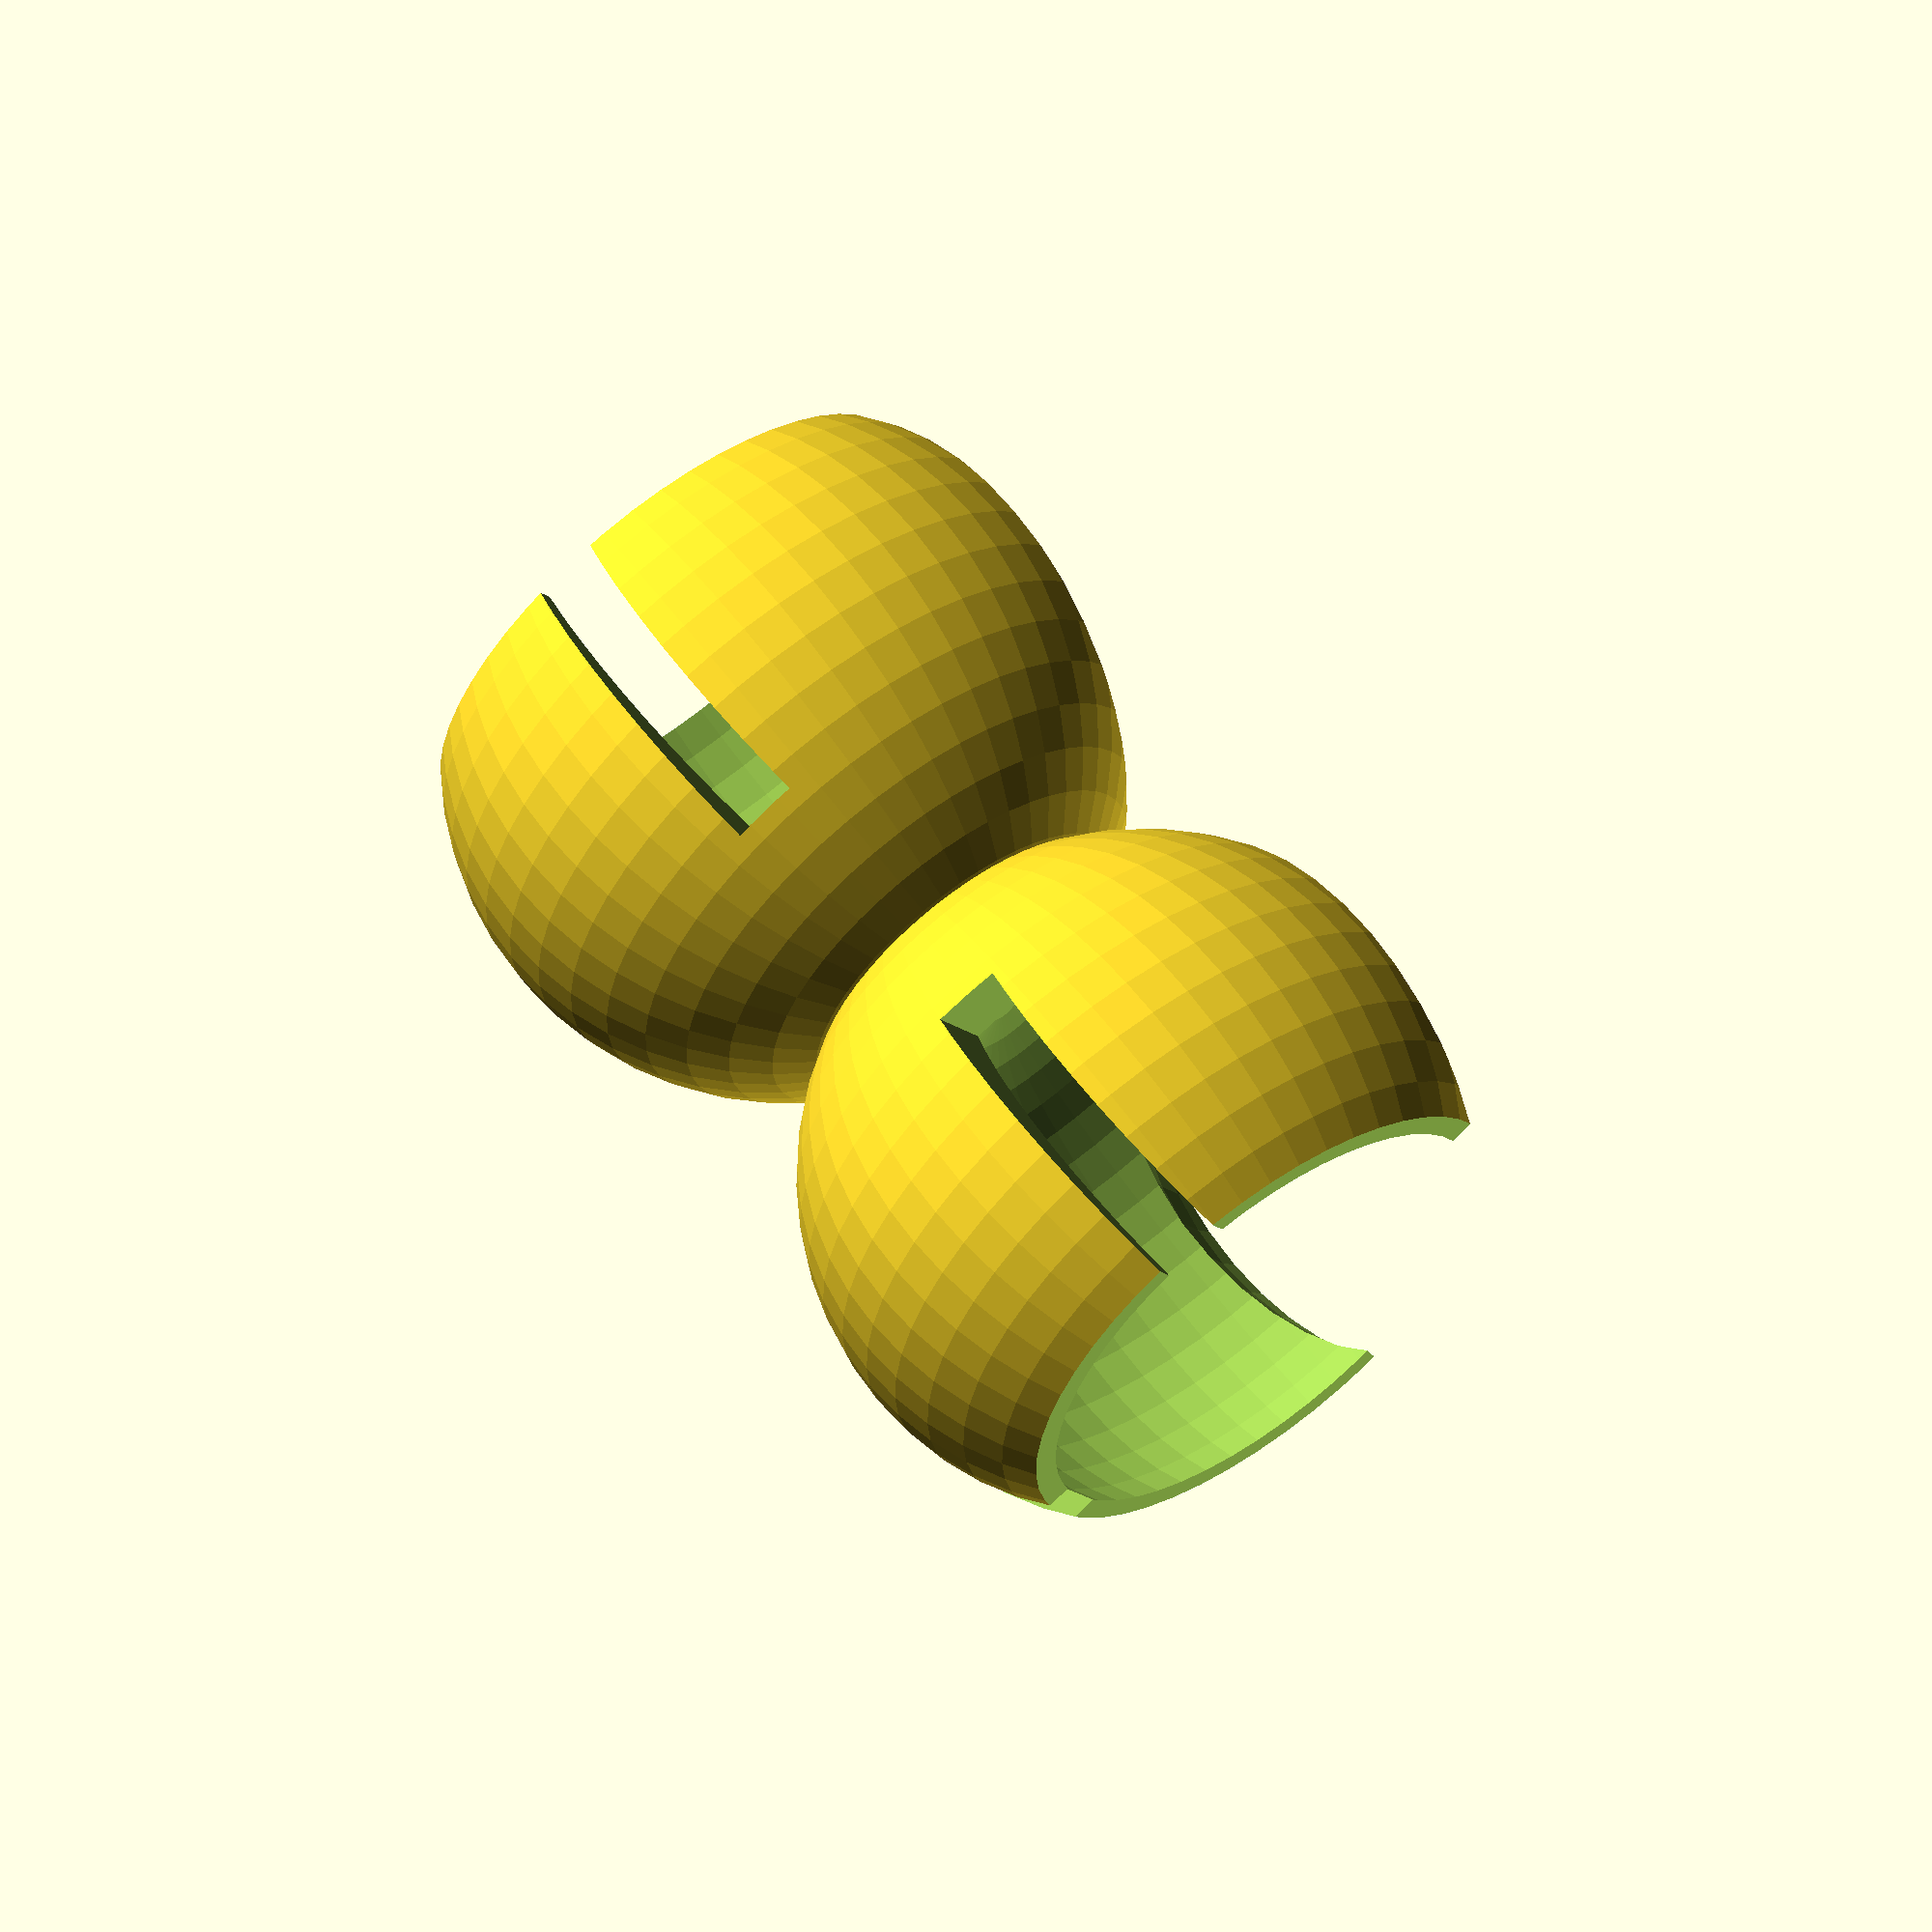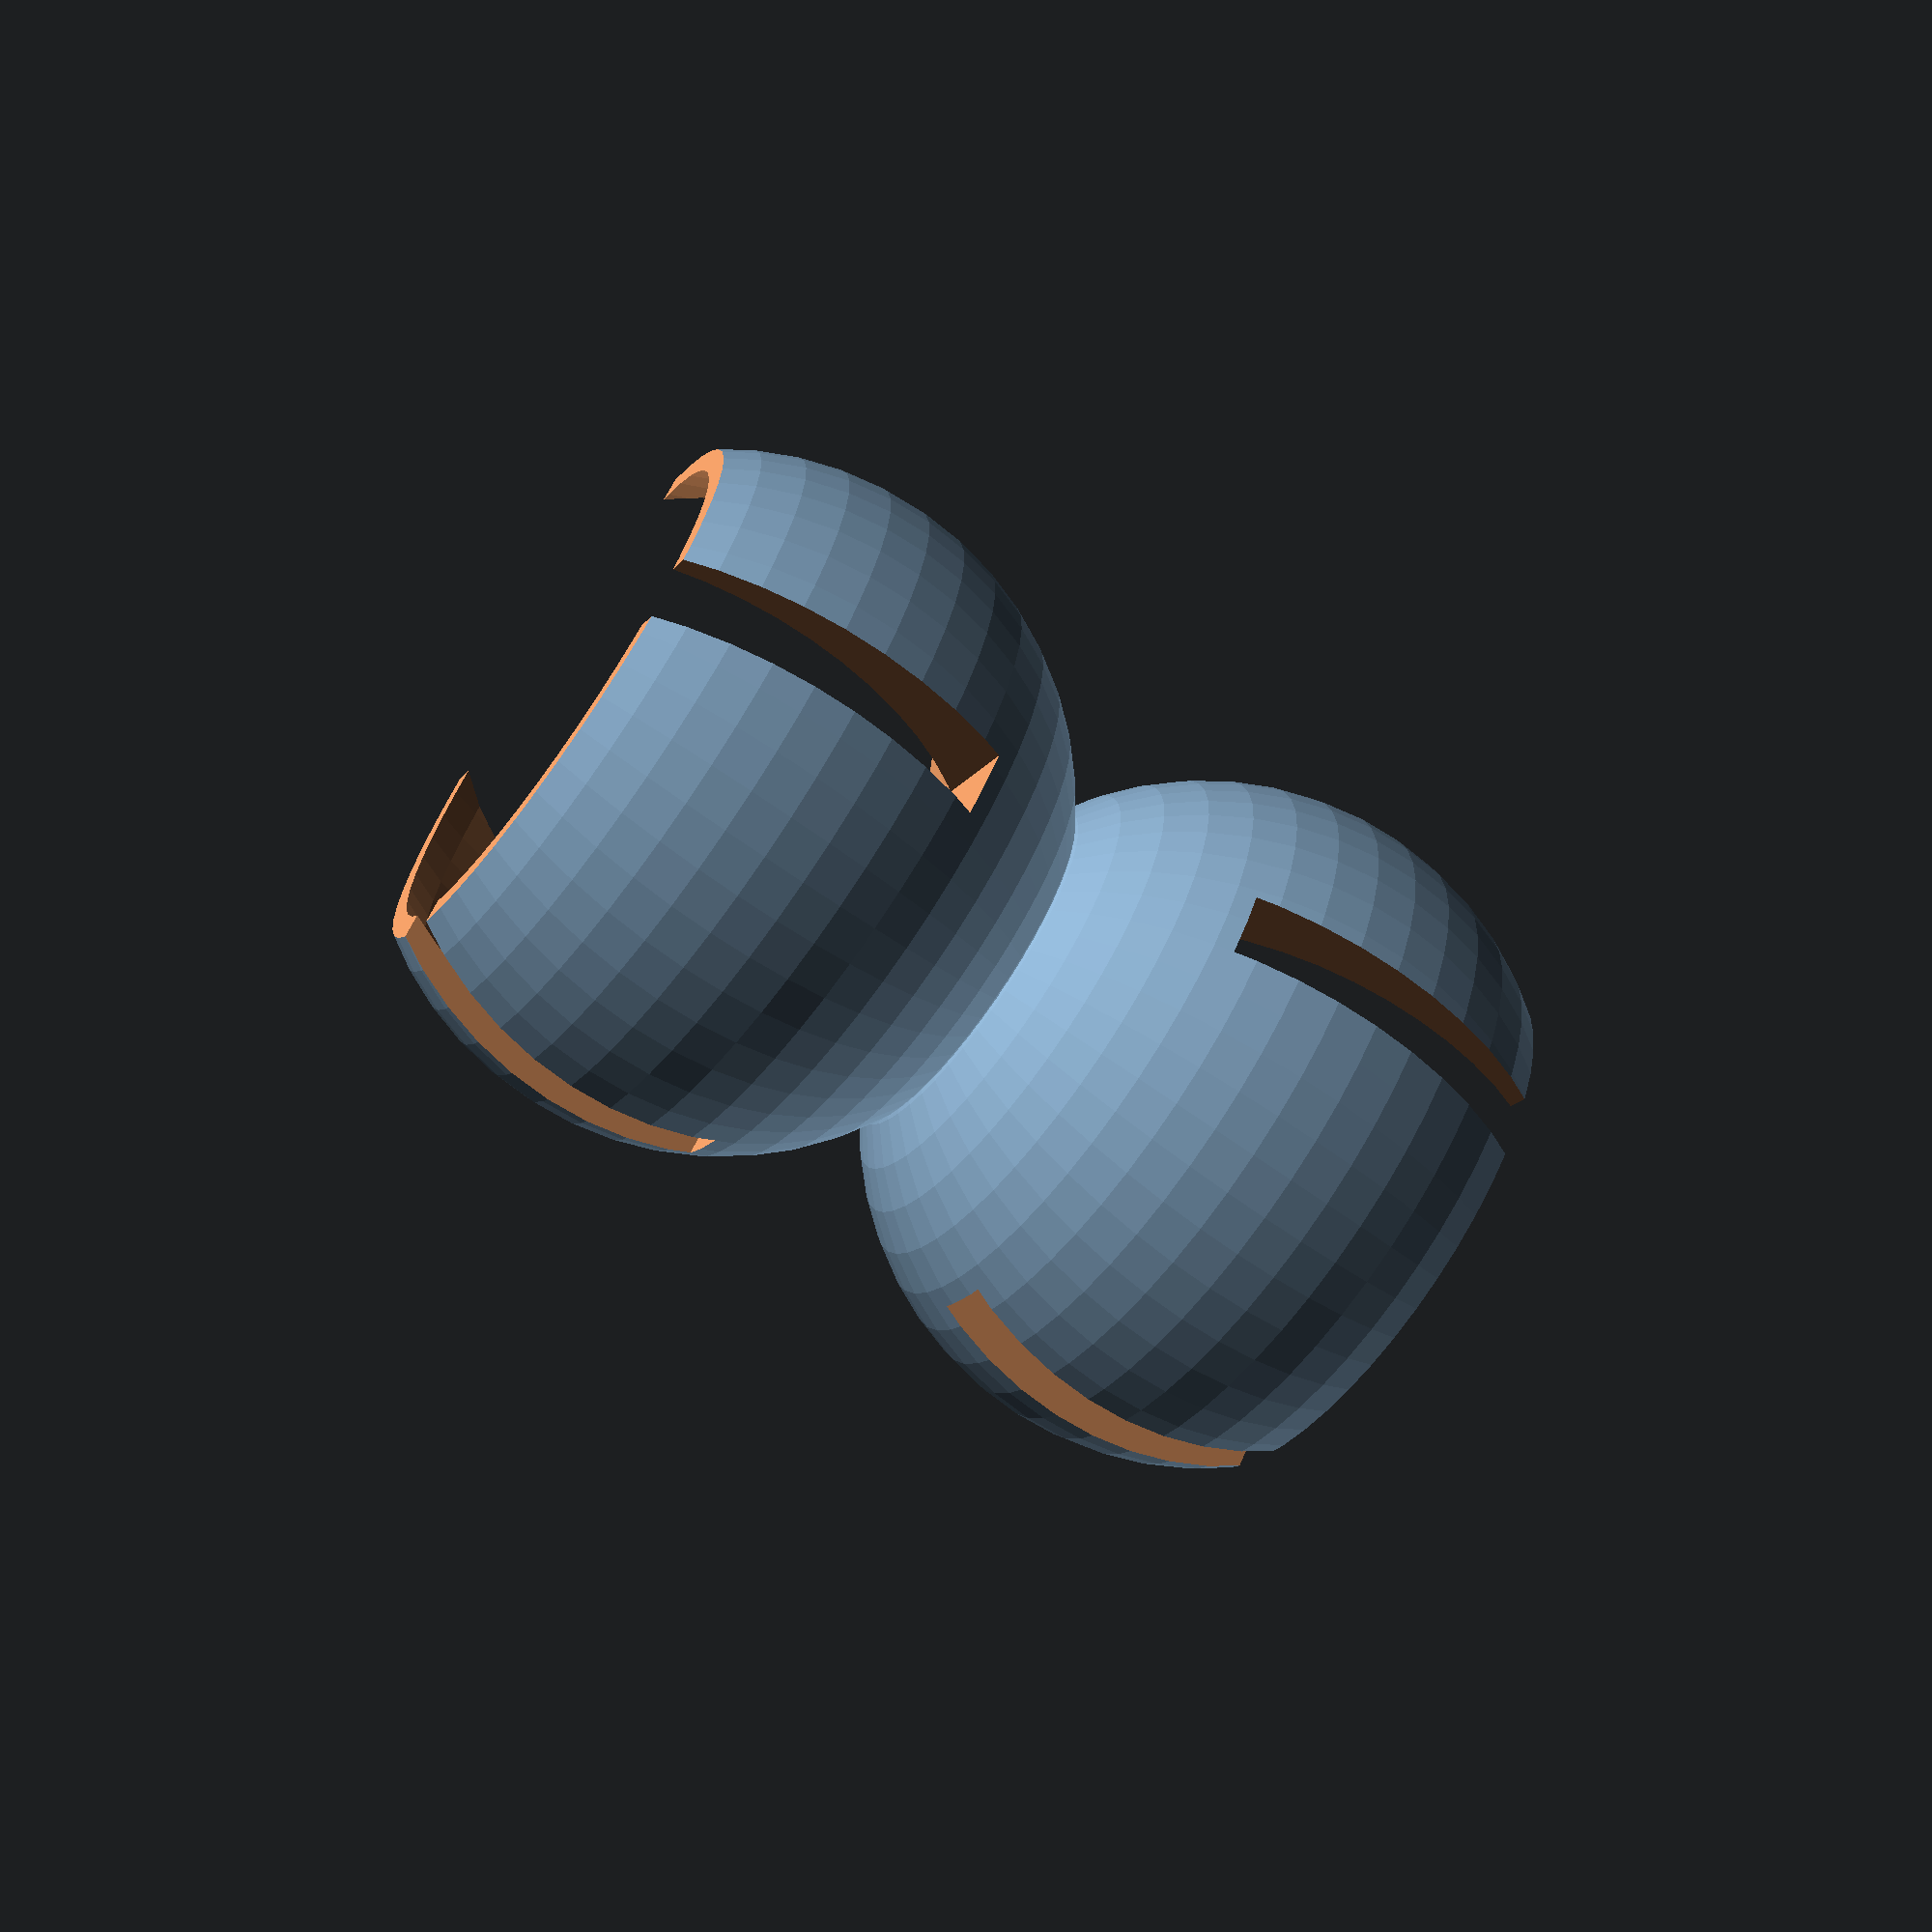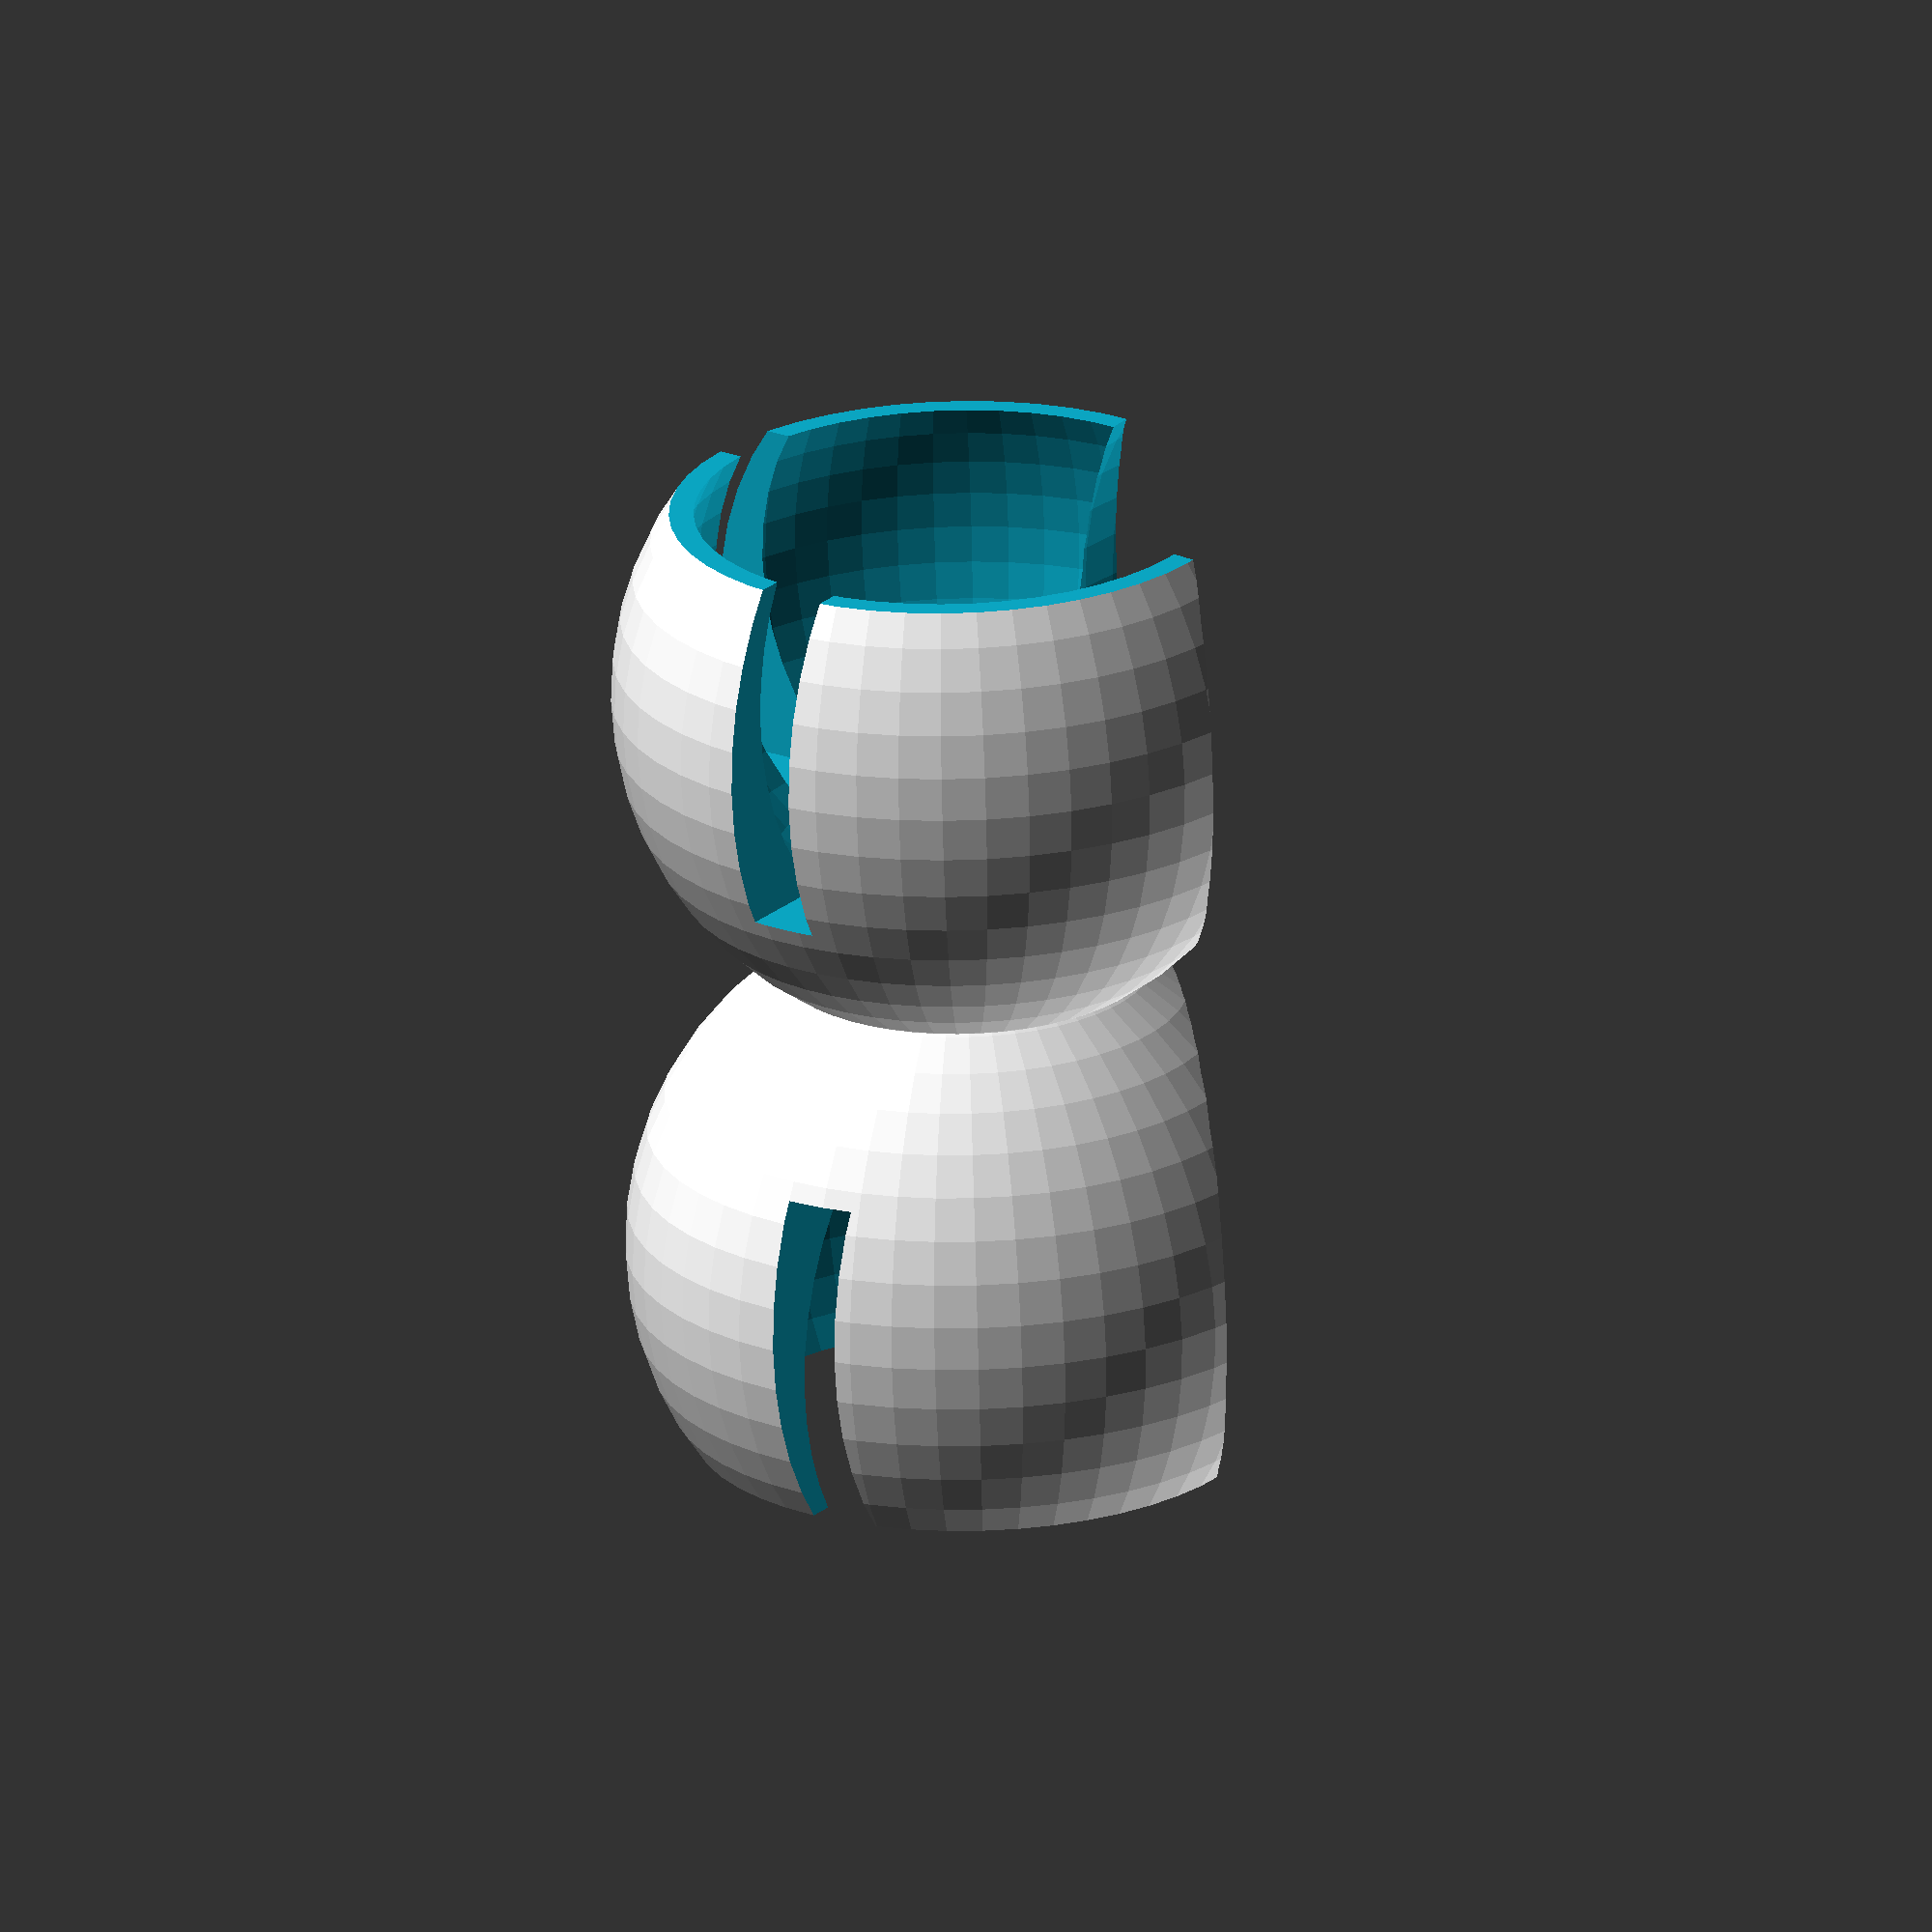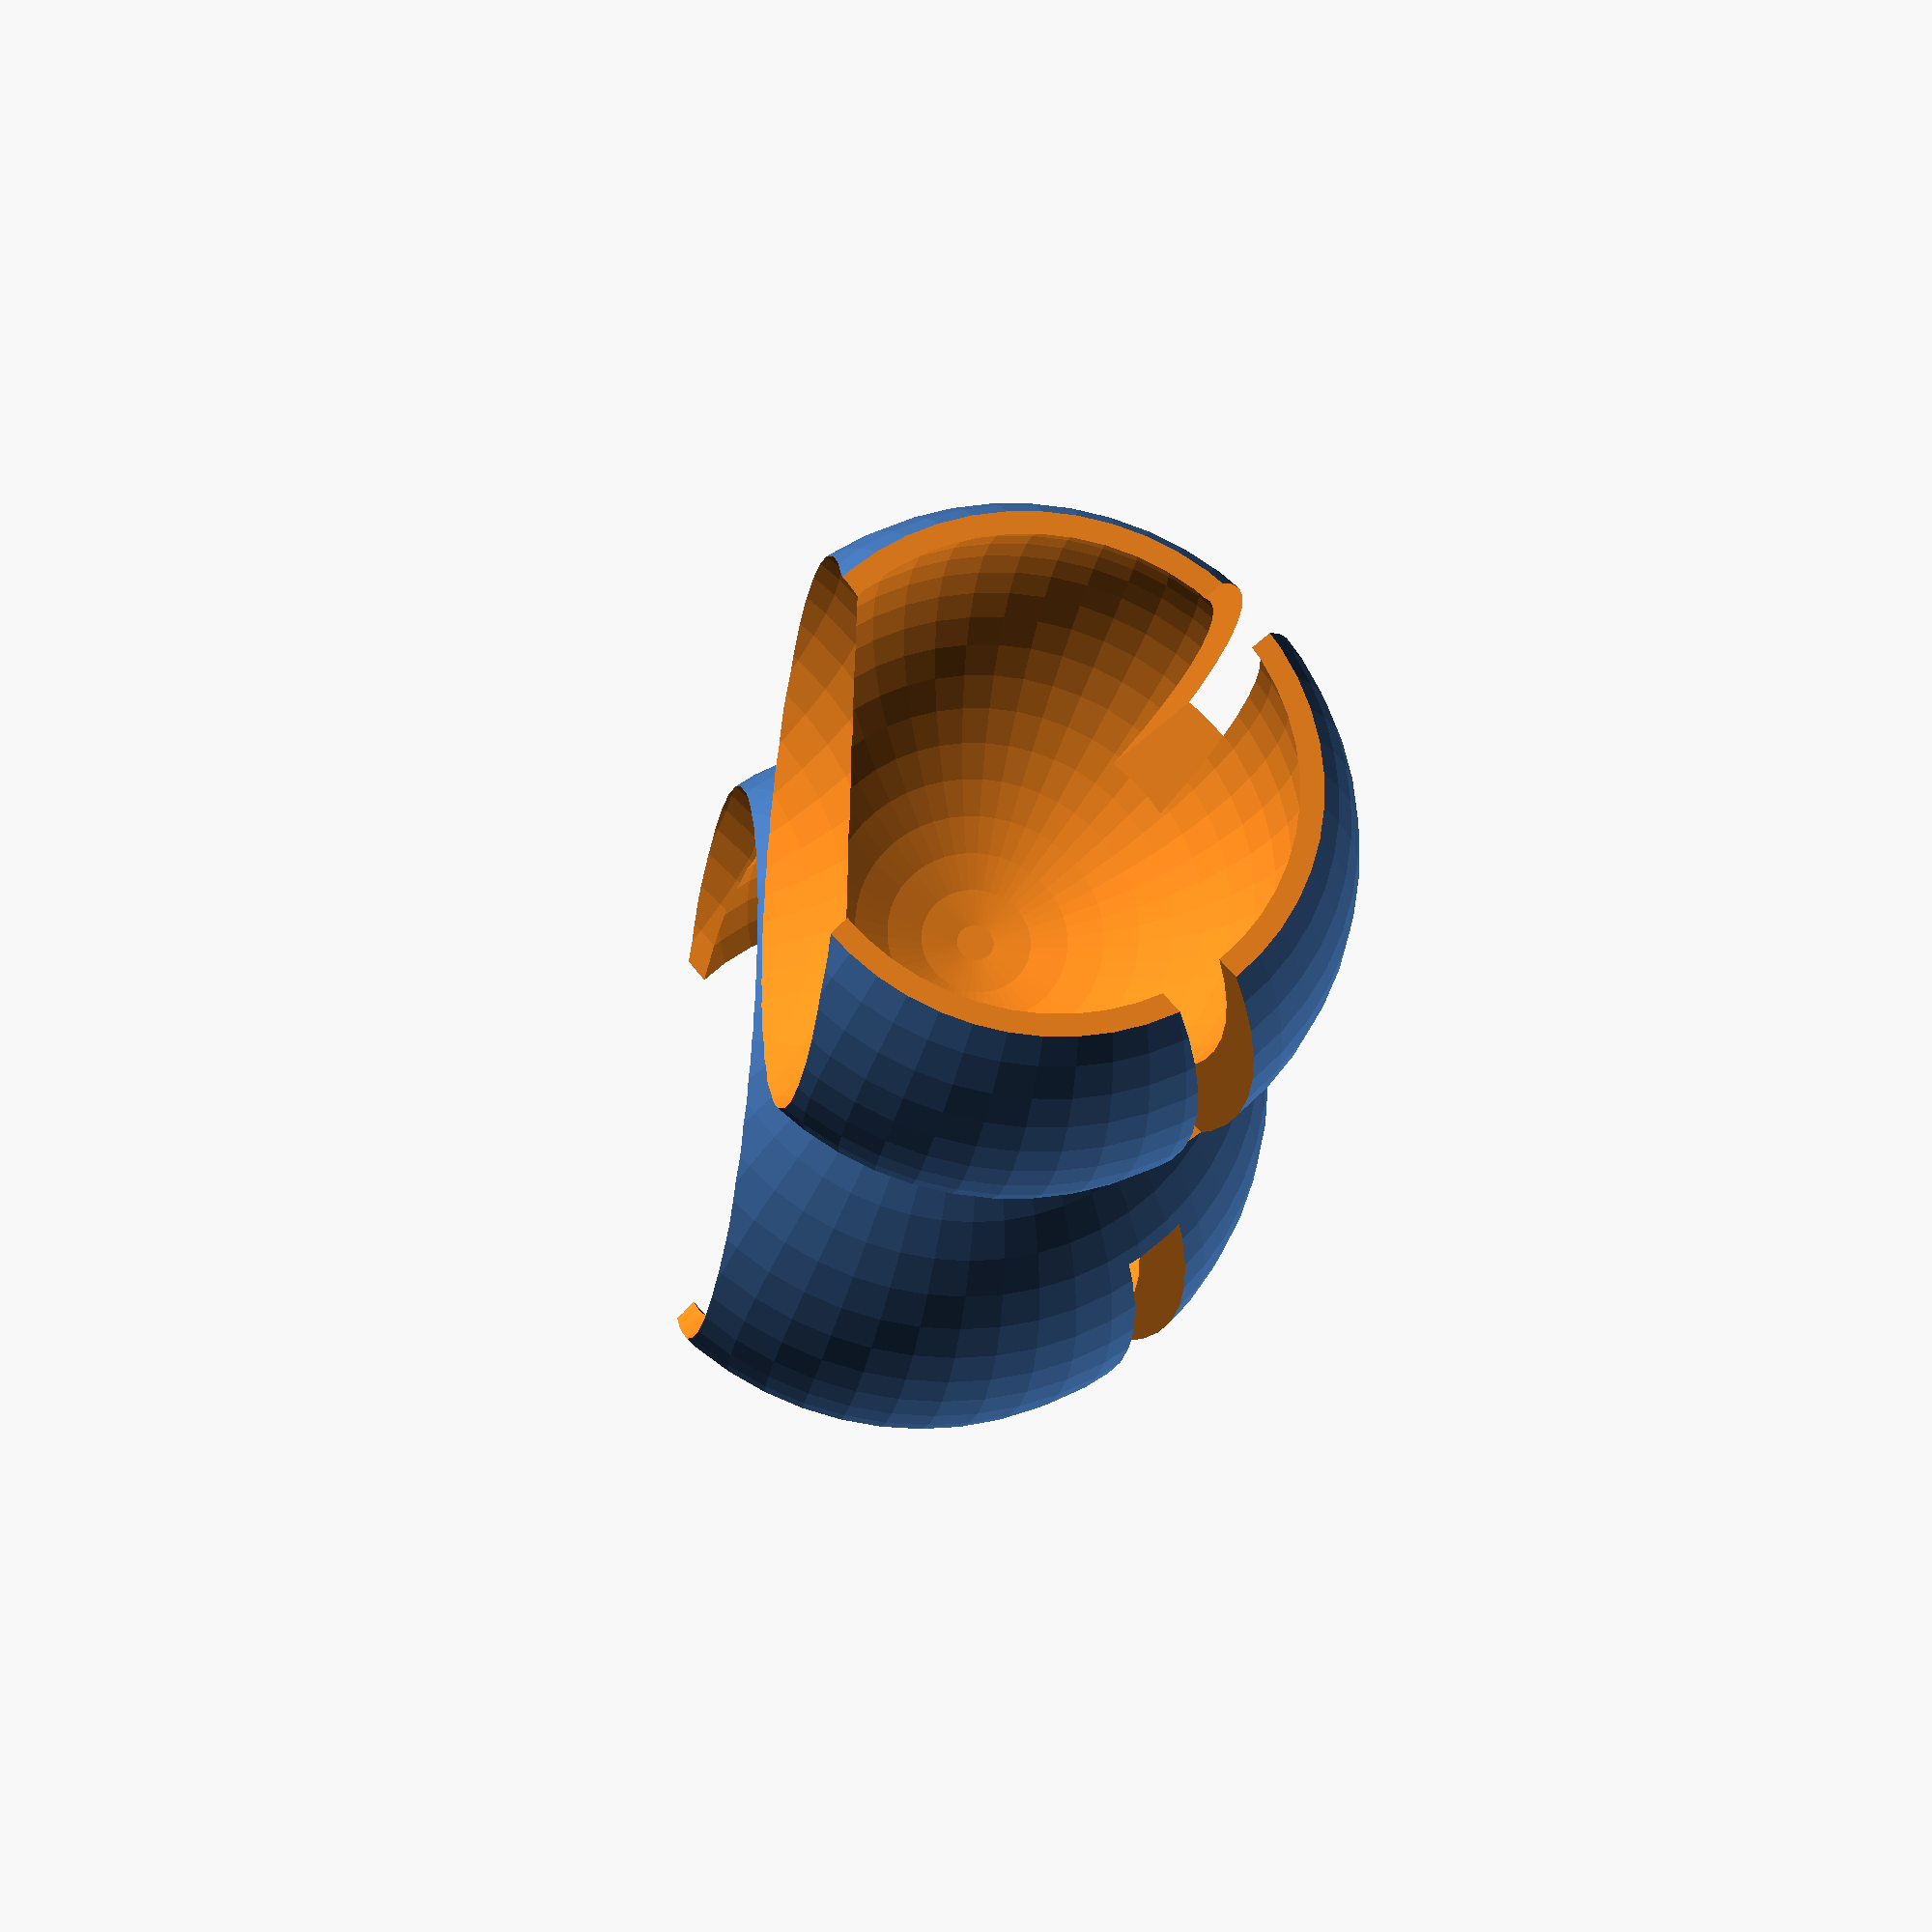
<openscad>
baseJointSize = 17/2;
baseHolderSize = baseJointSize*1.5;
cutoutHeight = baseHolderSize*.6;

scale([2,2,2]){difference() {
    rotate([0,90,0]) rotate([0,0,-45])  translate([0,0, -baseJointSize/10]) sphere (r=baseJointSize/1.7, h=baseJointSize, center=false, $fn=50);
    
    //square removal from top
    translate([1.5,0,0]) rotate([0,90,0])  rotate([0,0,-45]) translate([-baseHolderSize/2,-baseHolderSize/2,baseJointSize/17]) cube([baseHolderSize,baseHolderSize,cutoutHeight],center = false);
    
    //inner circle removal
    translate([0,0,0]) rotate([0,90,0])  rotate([0,0,-45]) translate([0,0, -r/10]) sphere (r=baseJointSize/2, h=r, center=false, $fn=50);
    
    // expander removalsunion(){
        translate([0,0,-5]) translate([17,0,0]) cube([5,1,5]);
        rotate([90,0,0]) translate([17,00]) cube([5,1,5]);
        rotate([90,0,0]) translate([17,0,-5]) cube([5,1,5]);
    //}
    
    // bend forward thing
    translate([0,0,6]) rotate([0,90,0])  rotate([0,0,-45])  translate([0,0, -baseJointSize/10]) sphere (r=baseJointSize/1.7, h=baseJointSize, center=false, $fn=50);
    

translate([-3,0,0]) union(){
        
          rotate([45+90,0,0]) translate([0,0,0]) cube([7,1,5]);
  rotate([45-180,0,0]) translate([0,-.5,0]) cube([7,1,5]); 
    }
    }
 
    
    
//translate([-baseJointSize,0,0]) rotate([0,90,0])  rotate([0,0,-45]) translate([0,0, -r/10]) sphere (r=baseJointSize/2, h=r, center=false, $fn=50);
    
translate([-baseJointSize*1.2,0,0]) rotate([180,180,00]) difference() {
    rotate([0,90,0]) rotate([0,0,-45])  translate([0,0, -baseJointSize/10]) sphere (r=baseJointSize/1.7, h=baseJointSize, center=false, $fn=50);
    
    //square removal from top
    translate([1.5,0,0]) rotate([0,90,0])  rotate([0,0,-45]) translate([-baseHolderSize/2,-baseHolderSize/2,baseJointSize/17]) cube([baseHolderSize,baseHolderSize,cutoutHeight],center = false);
    
    //inner circle removal
    translate([0,0,0]) rotate([0,90,0])  rotate([0,0,-45]) translate([0,0, -r/10]) sphere (r=baseJointSize/2, h=r, center=false, $fn=50);
    
    // expander removalsunion(){
        translate([0,0,-5]) translate([17,0,0]) cube([5,1,5]);
        rotate([90,0,0]) translate([17,00]) cube([5,1,5]);
        rotate([90,0,0]) translate([17,0,-5]) cube([5,1,5]);
    //}
    
    // bend forward thing
    translate([0,0,6]) rotate([0,90,0])  rotate([0,0,-45])  translate([0,0, -baseJointSize/10]) sphere (r=baseJointSize/1.7, h=baseJointSize, center=false, $fn=50);
    

translate([-3,0,0]) union(){
        
          rotate([45+90,0,0]) translate([0,0,0]) cube([7,1,5]);
  rotate([45-180,0,0]) translate([0,-.5,0]) cube([7,1,5]); 
    }
    }}
</openscad>
<views>
elev=325.3 azim=337.8 roll=229.4 proj=o view=solid
elev=159.6 azim=324.1 roll=1.8 proj=p view=wireframe
elev=330.3 azim=98.0 roll=260.0 proj=o view=wireframe
elev=214.2 azim=10.9 roll=99.1 proj=o view=wireframe
</views>
